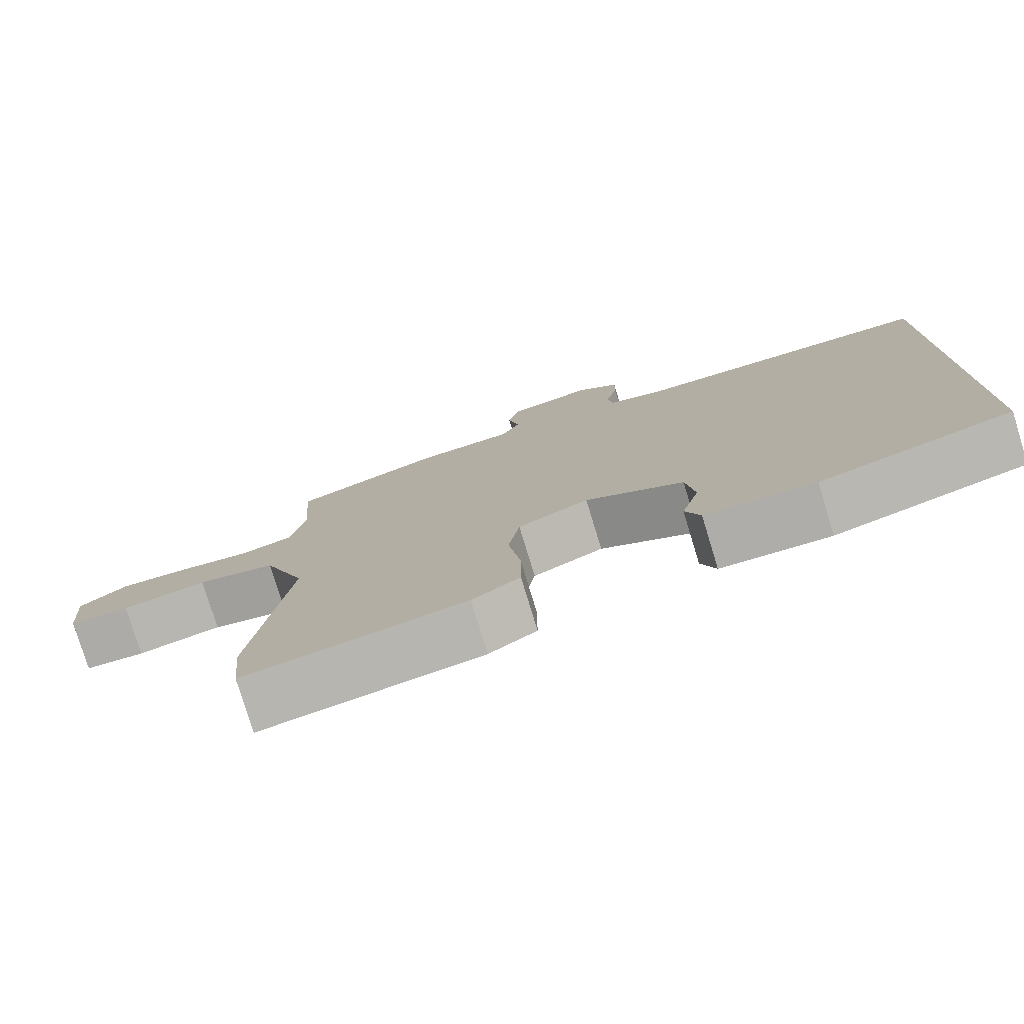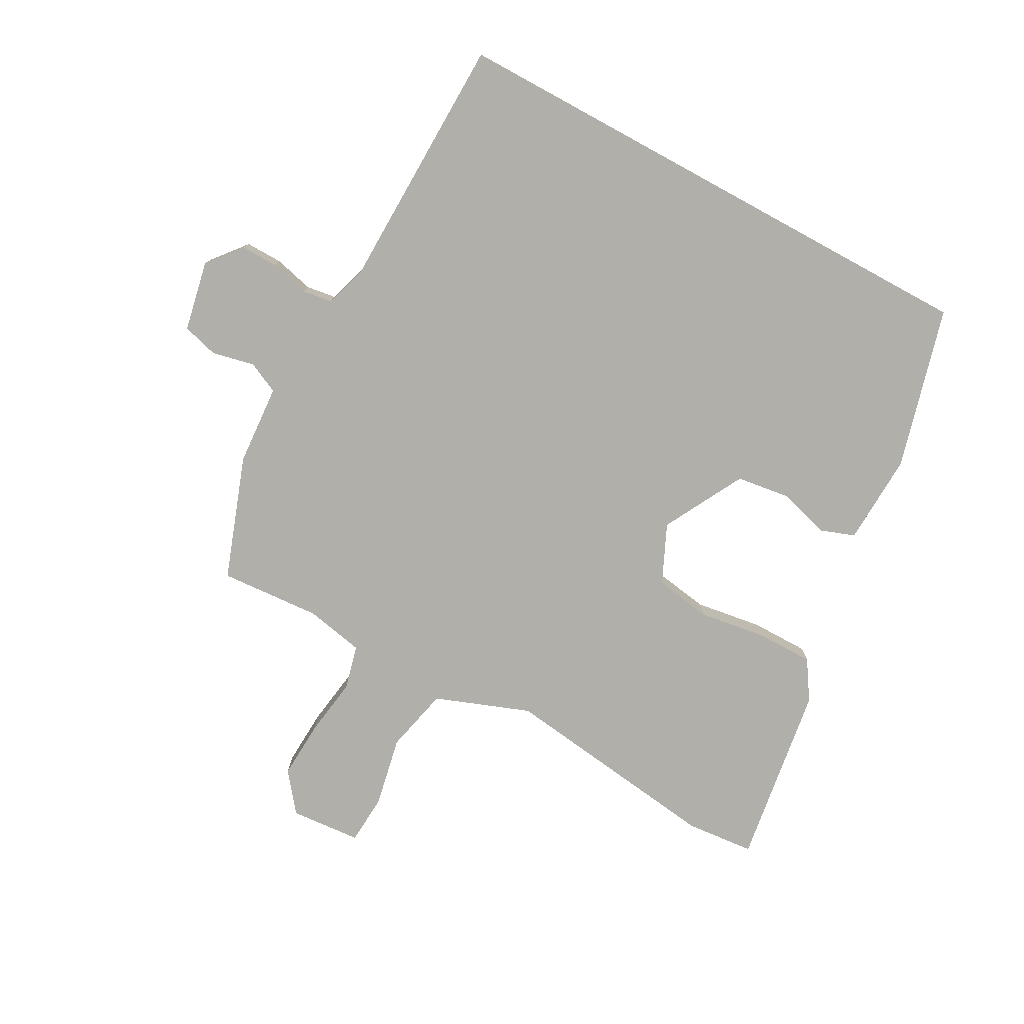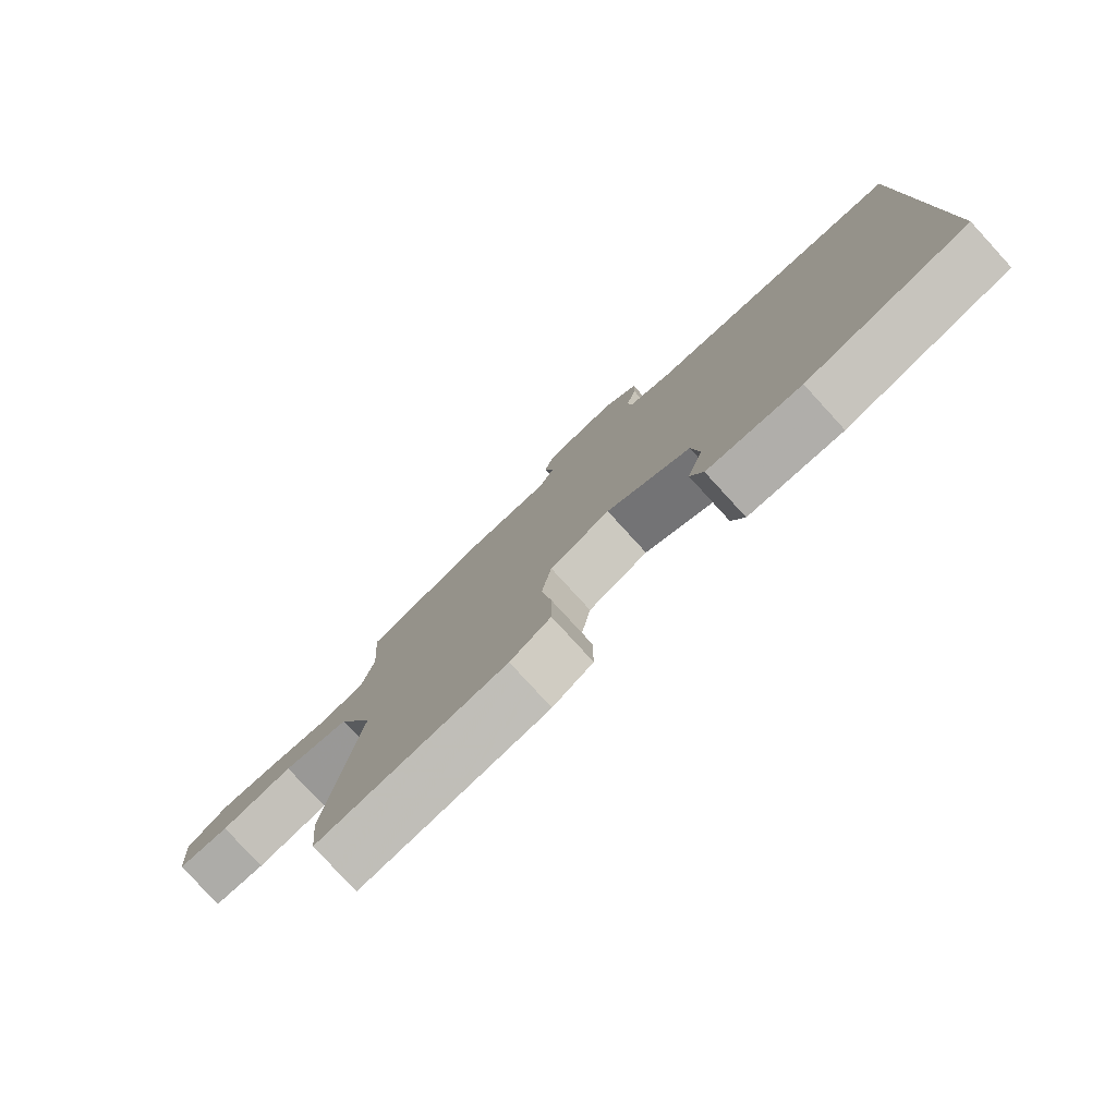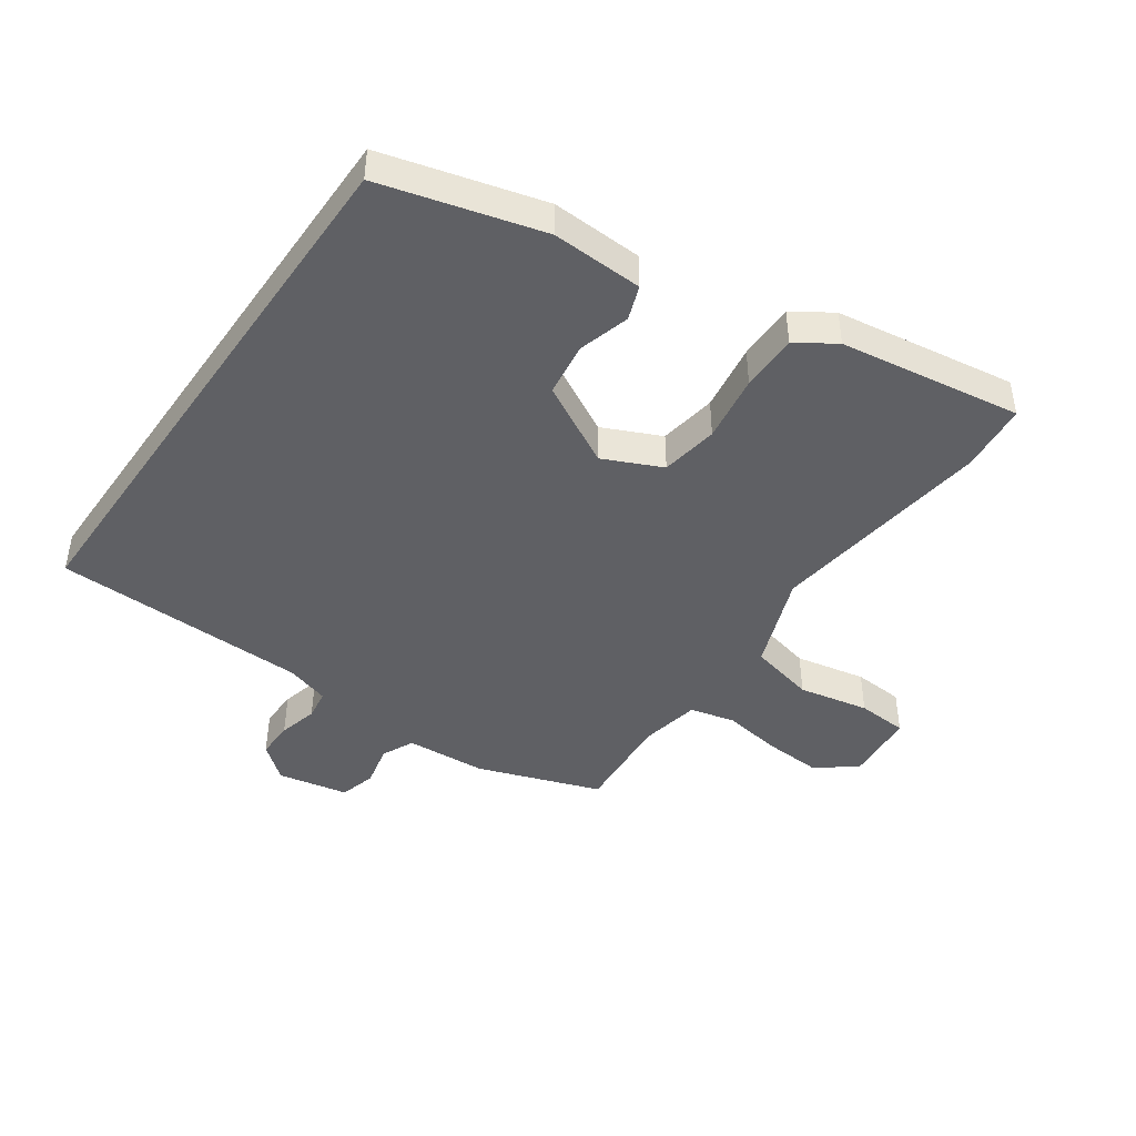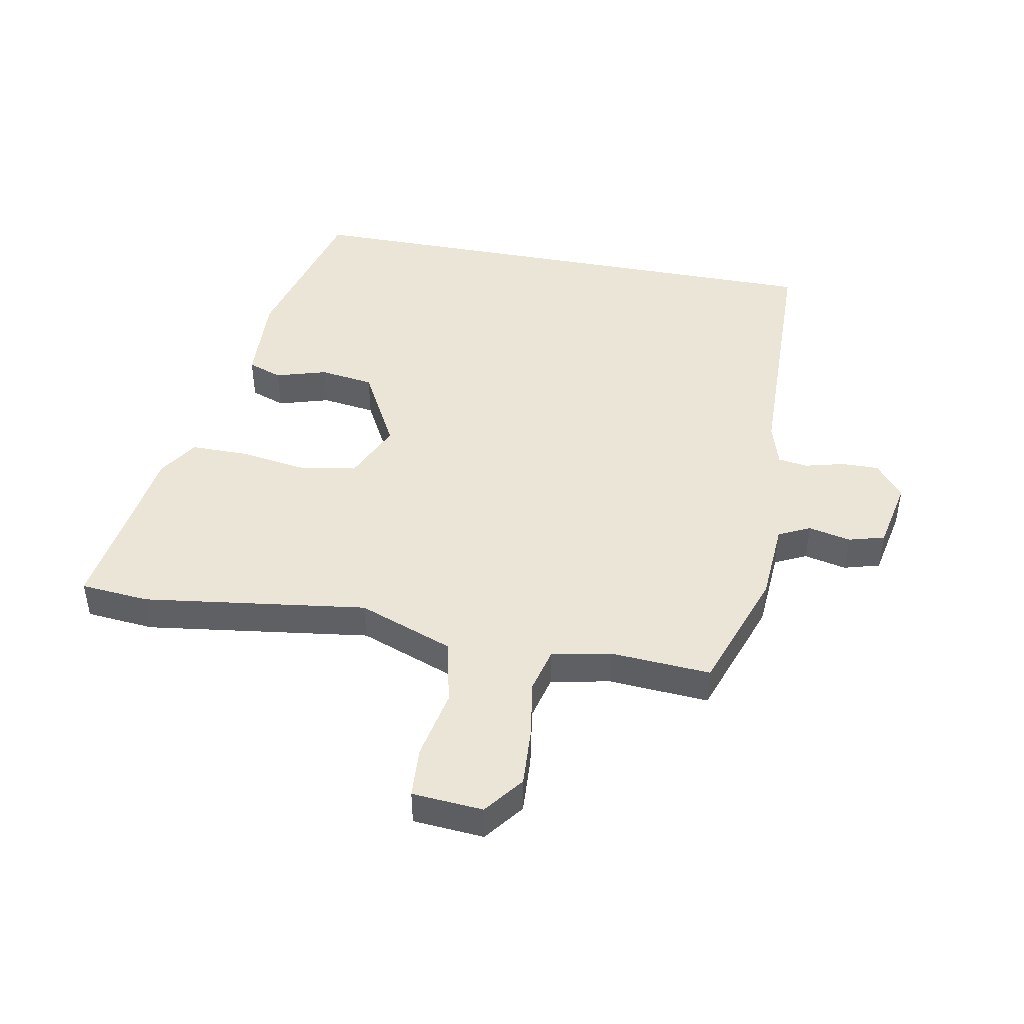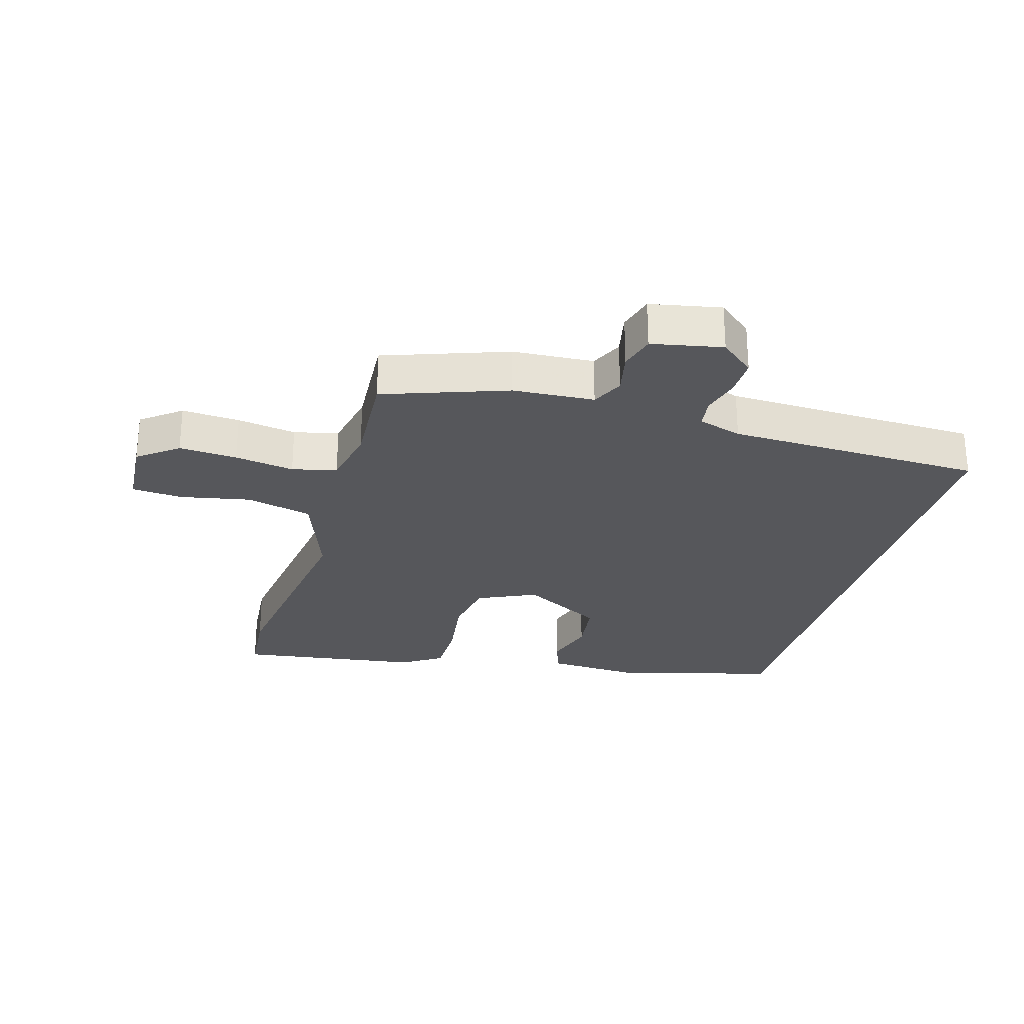
<metadata>
{"format":"obj","ext":"obj","renderer":"f3d","projection":"perspective","resolution":1024,"background":"white","views":[{"elev":-78.2,"azim":17.0,"up":"+Z"},{"elev":-78.0,"azim":61.4,"up":"+Y"},{"elev":-79.5,"azim":42.5,"up":"+Z"},{"elev":-44.9,"azim":145.1,"up":"+Y"},{"elev":45.6,"azim":-79.5,"up":"+Y"},{"elev":-27.4,"azim":-16.4,"up":"+Y"}]}
</metadata>
<code>
v -0.493 0.07 -0.576
v -0.503 0.07 -0.466
v -0.455 0.07 -0.106
v -0.512 0.07 0.046
v -0.617 0.07 0.07
v -0.73 0.07 0.047
v -0.811 0.07 0.052
v -0.82 0.07 0.166
v -0.757 0.07 0.215
v -0.664 0.07 0.21
v -0.569 0.07 0.196
v -0.498 0.07 0.214
v -0.479 0.07 0.309
v -0.49 0.07 0.471
v -0.293 0.07 0.541
v -0.163 0.07 0.55
v -0.139 0.07 0.601
v -0.154 0.07 0.669
v -0.138 0.07 0.727
v -0.025 0.07 0.75
v 0.03 0.07 0.705
v 0.029 0.07 0.645
v 0.013 0.07 0.582
v 0.02 0.07 0.534
v 0.09 0.07 0.513
v 0.5 0.07 0.505
v 0.5 0.07 -0.386
v 0.241 0.07 -0.456
v 0.094 0.07 -0.45
v 0.074 0.07 -0.395
v 0.098 0.07 -0.313
v 0.086 0.07 -0.226
v -0.045 0.07 -0.156
v -0.139 0.07 -0.199
v -0.154 0.07 -0.291
v -0.138 0.07 -0.399
v -0.138 0.07 -0.491
v -0.201 0.07 -0.532
v -0.493 0 -0.576
v -0.503 0 -0.466
v -0.455 0 -0.106
v -0.512 0 0.046
v -0.617 0 0.07
v -0.73 0 0.047
v -0.811 0 0.052
v -0.82 0 0.166
v -0.757 0 0.215
v -0.664 0 0.21
v -0.569 0 0.196
v -0.498 0 0.214
v -0.479 0 0.309
v -0.49 0 0.471
v -0.293 0 0.541
v -0.163 0 0.55
v -0.139 0 0.601
v -0.154 0 0.669
v -0.138 0 0.727
v -0.025 0 0.75
v 0.03 0 0.705
v 0.029 0 0.645
v 0.013 0 0.582
v 0.02 0 0.534
v 0.09 0 0.513
v 0.5 0 0.505
v 0.5 0 -0.386
v 0.241 0 -0.456
v 0.094 0 -0.45
v 0.074 0 -0.395
v 0.098 0 -0.313
v 0.086 0 -0.226
v -0.045 0 -0.156
v -0.139 0 -0.199
v -0.154 0 -0.291
v -0.138 0 -0.399
v -0.138 0 -0.491
v -0.201 0 -0.532
f 35 36 37 38
f 34 35 38 1
f 28 29 30 31
f 28 31 32
f 25 26 27 28
f 24 25 28 32
f 23 24 32 33
f 21 22 23
f 20 21 23
f 17 18 19 20
f 16 17 20 23
f 13 14 15 16
f 12 13 16 23
f 8 9 10 11
f 6 7 8 11
f 5 6 11 12
f 4 5 12 23
f 34 1 2 3
f 23 33 34
f 3 4 23 34
f 76 75 74 73
f 39 76 73 72
f 69 68 67 66
f 70 69 66
f 66 65 64 63
f 70 66 63 62
f 71 70 62 61
f 61 60 59
f 61 59 58
f 58 57 56 55
f 61 58 55 54
f 54 53 52 51
f 61 54 51 50
f 49 48 47 46
f 49 46 45 44
f 50 49 44 43
f 61 50 43 42
f 41 40 39 72
f 72 71 61
f 72 61 42 41
f 1 39 40 2
f 2 40 41 3
f 3 41 42 4
f 4 42 43 5
f 5 43 44 6
f 6 44 45 7
f 7 45 46 8
f 8 46 47 9
f 9 47 48 10
f 10 48 49 11
f 11 49 50 12
f 12 50 51 13
f 13 51 52 14
f 14 52 53 15
f 15 53 54 16
f 16 54 55 17
f 17 55 56 18
f 18 56 57 19
f 19 57 58 20
f 20 58 59 21
f 21 59 60 22
f 22 60 61 23
f 23 61 62 24
f 24 62 63 25
f 25 63 64 26
f 26 64 65 27
f 27 65 66 28
f 28 66 67 29
f 29 67 68 30
f 30 68 69 31
f 31 69 70 32
f 32 70 71 33
f 33 71 72 34
f 34 72 73 35
f 35 73 74 36
f 36 74 75 37
f 37 75 76 38
f 38 76 39 1

</code>
